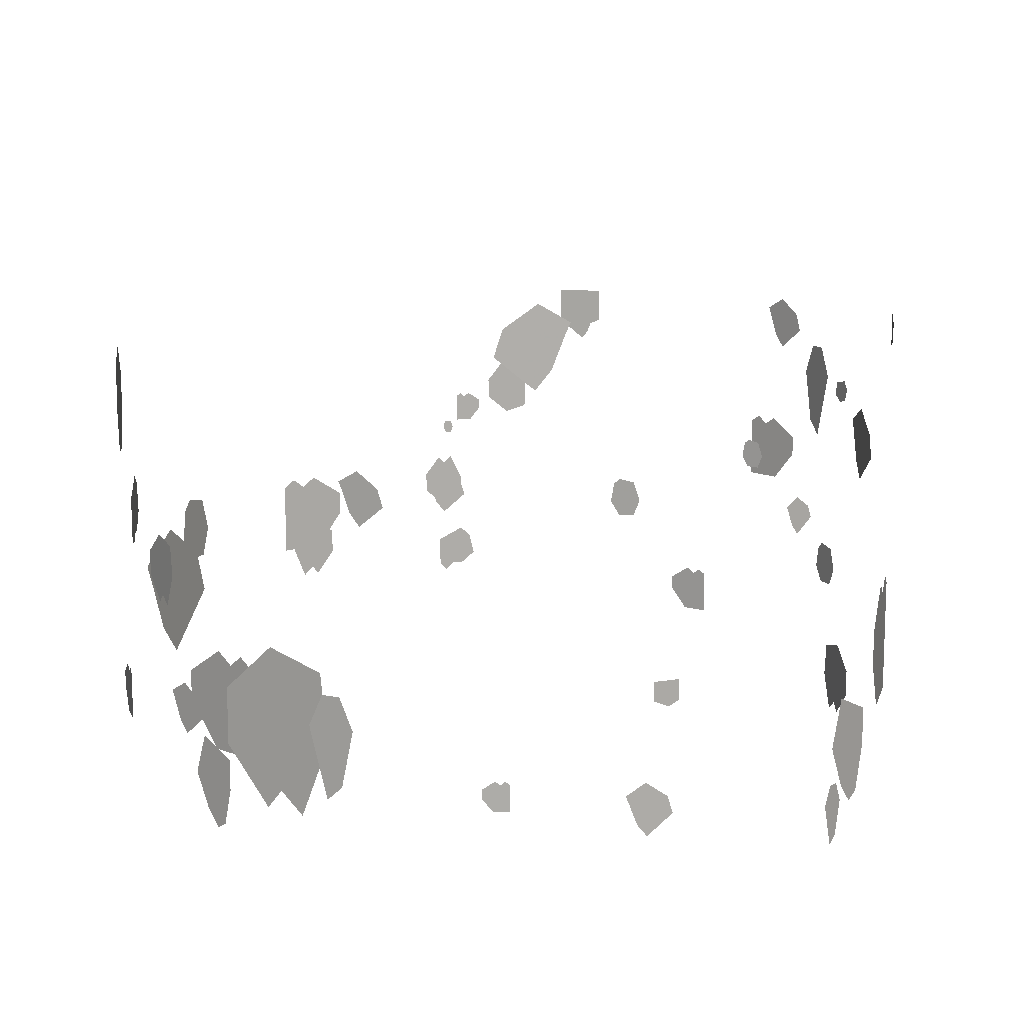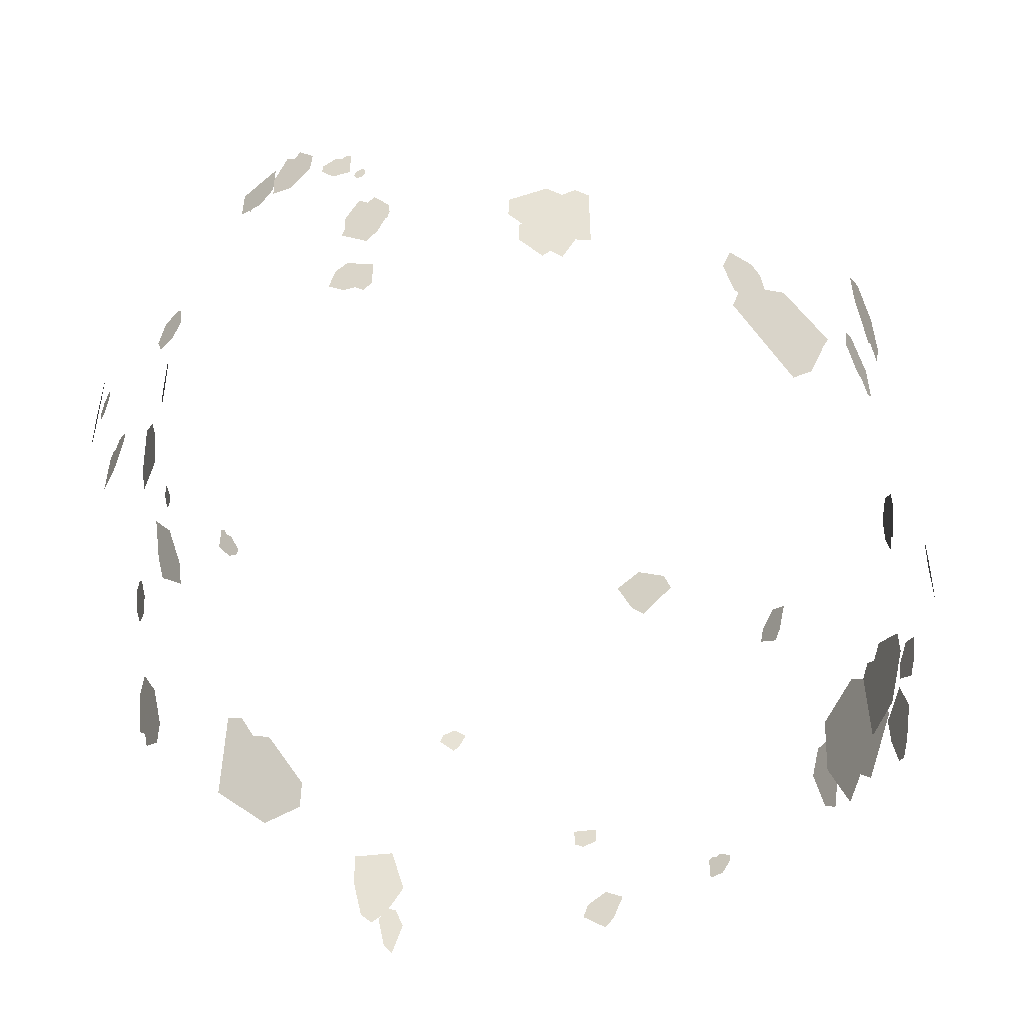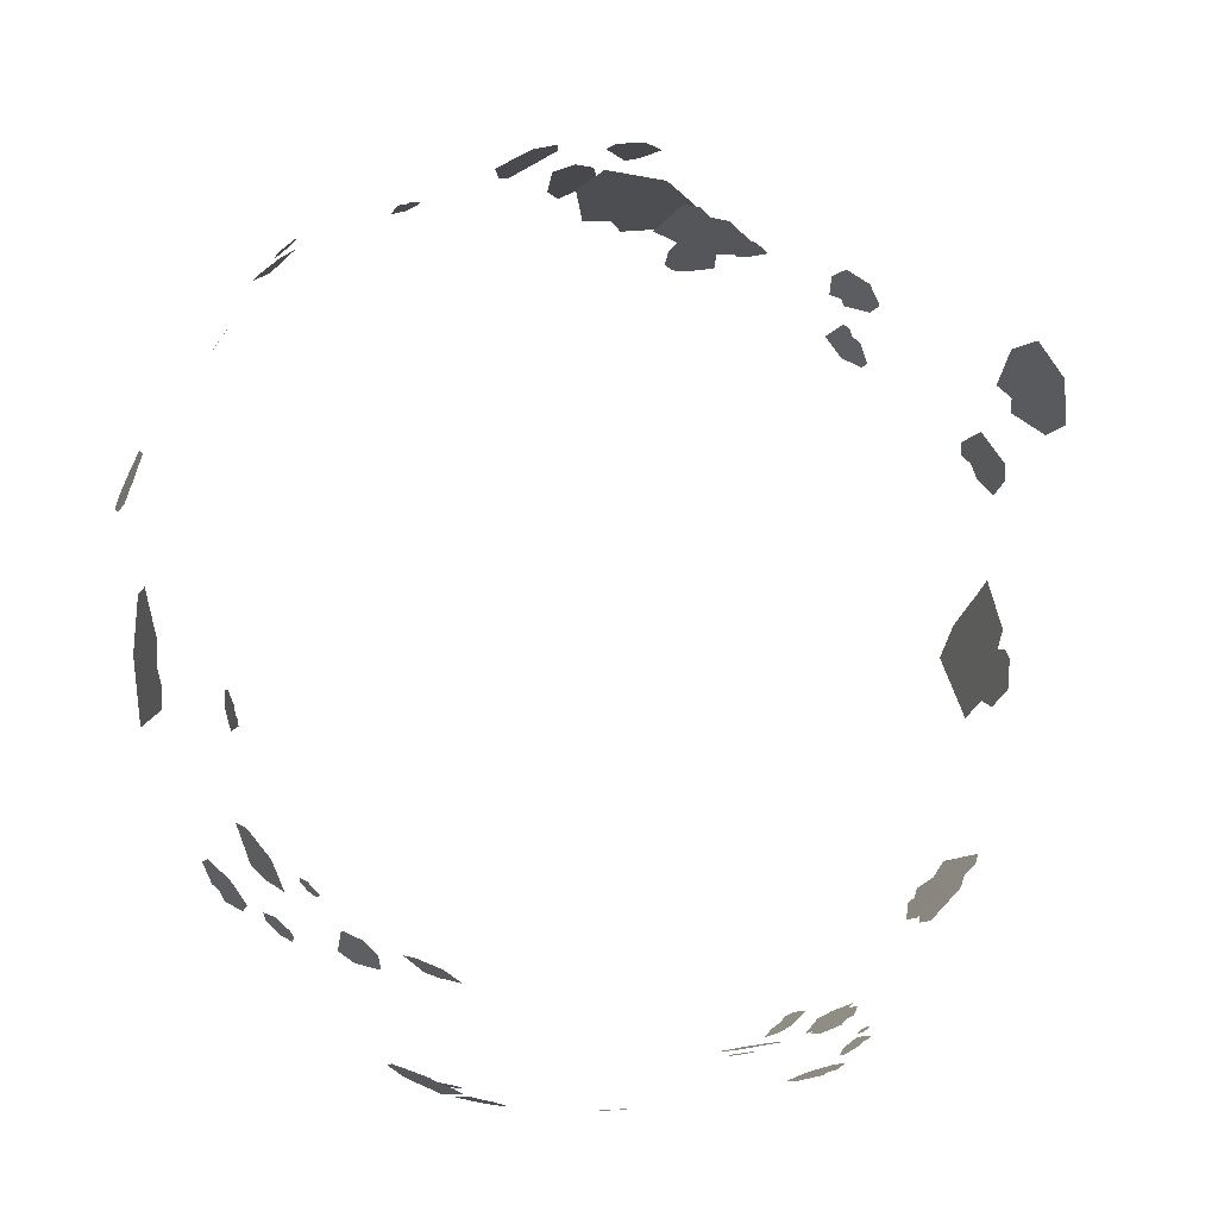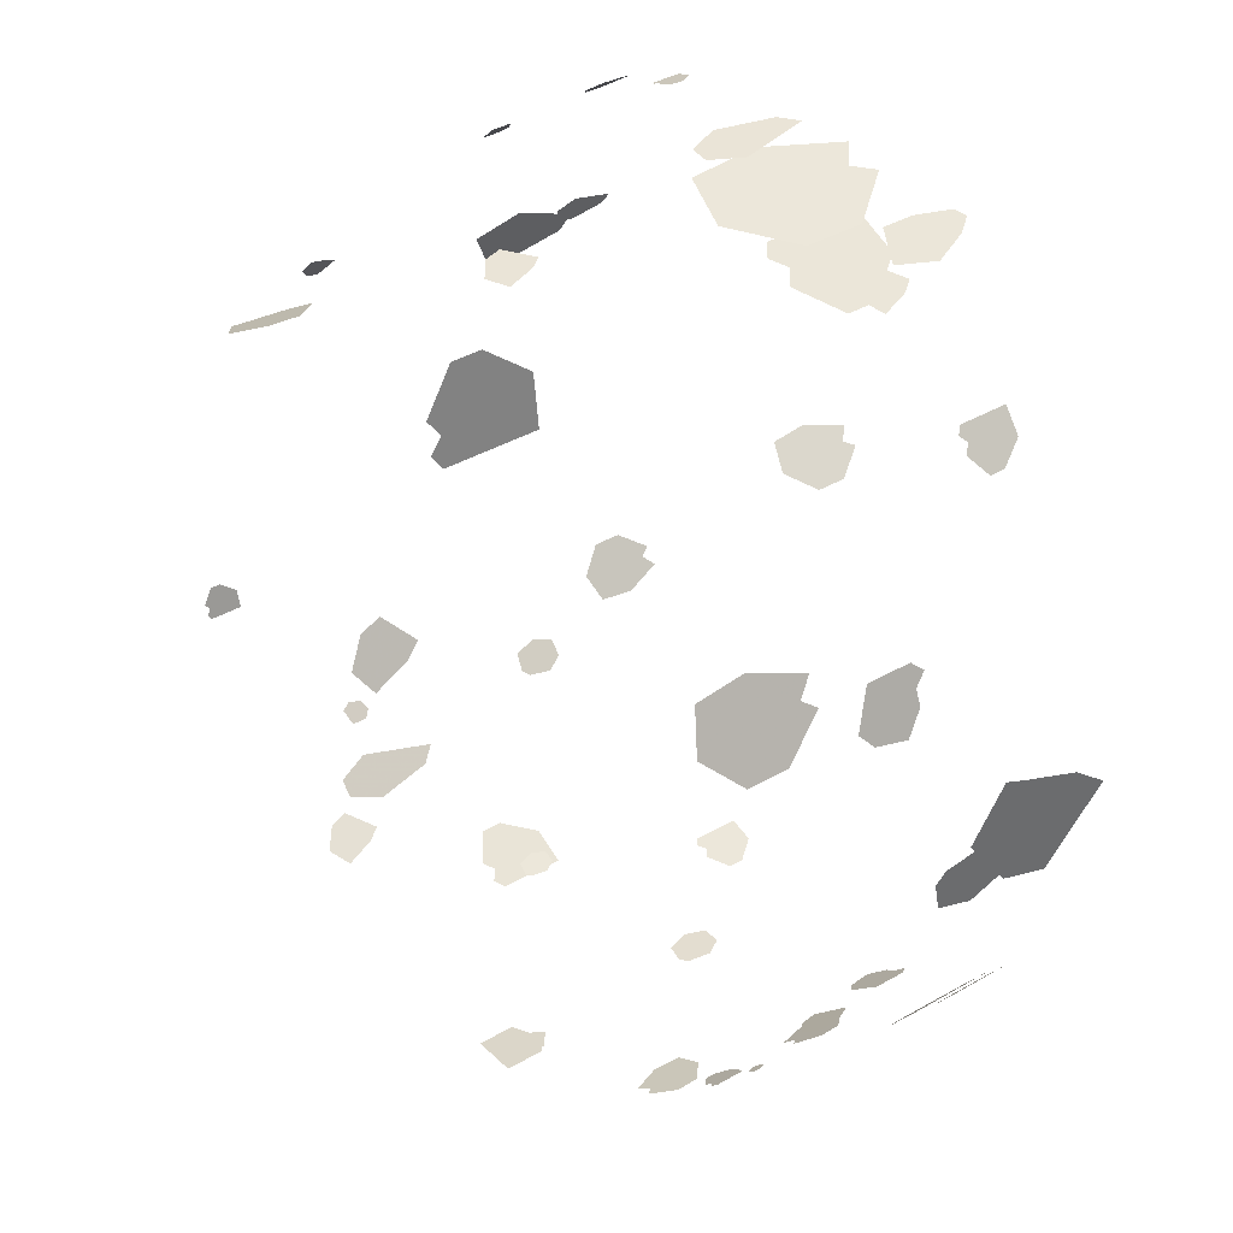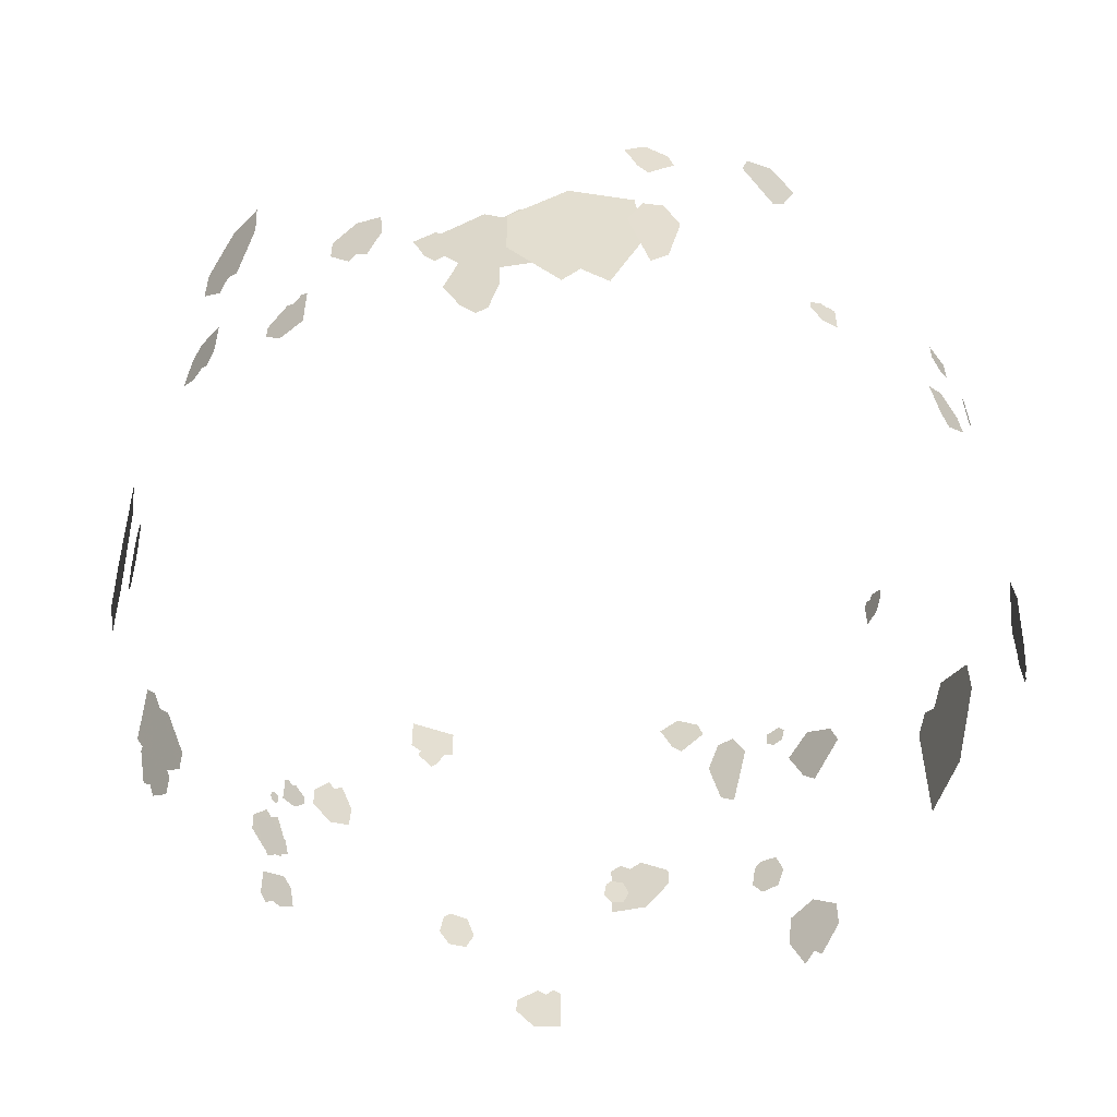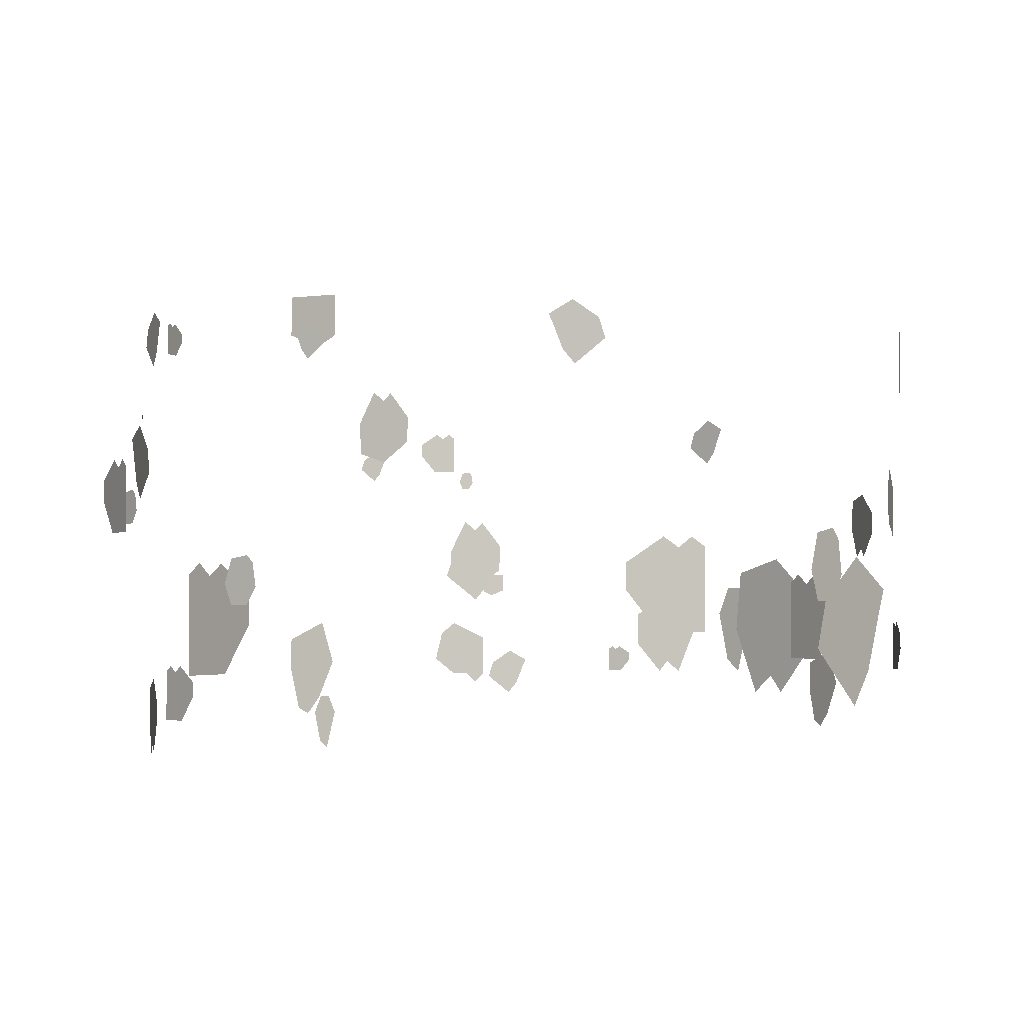
<metadata>
{"format":"obj","ext":"obj","renderer":"f3d","projection":"perspective","resolution":1024,"background":"white","views":[{"elev":12.8,"azim":21.9,"up":"+Y"},{"elev":-50.8,"azim":-128.0,"up":"+Y"},{"elev":-10.3,"azim":161.9,"up":"+Z"},{"elev":39.5,"azim":-125.6,"up":"+Z"},{"elev":-54.4,"azim":-10.9,"up":"+Y"},{"elev":-2.1,"azim":-142.3,"up":"+Y"}]}
</metadata>
<code>
g PerpStage_ExtraStory02_Bg01
v -28.1 133.6 -231.4
v -54.87 133.6 -227
v -28.1 113.3 -231.4
v -44.51 106.3 -228.7
v -54.87 111.9 -227
v -47.89 114 -231.1
v -49.89 107.7 -230.8
v -40.69 100.1 -232.3
v -37.05 104.7 -232.9
v -40.04 119.7 -232.4
v -33.99 112.7 -233.4
v -32.85 115.4 -233.6
v 69.43 169.4 185.8
v 84.43 137.2 178
v 65.25 154.9 188
v 92.03 147.7 174.1
v 85.8 182.5 177.3
v 98.41 166.4 170.8
v 100.8 172.6 169.6
v 211.4 70.35 100.8
v 212.5 63.91 99.05
v 207.5 56.11 107.2
v 205.6 60.76 110.4
v 207.2 76.1 107.8
v 203.9 68.99 113.1
v 203.3 71.73 114.2
v -180.5 -49.23 157.5
v -172.7 -41.09 167.1
v -169.5 -44.47 171
v -180.5 -57.81 157.5
v -173.8 -70.74 165.7
v -164 -70.74 177.7
v -164 -44.04 177.7
v -166.7 -41.09 174.3
v 154.7 -10.08 187.1
v 165 -10.08 177.4
v 154.7 -20.67 187.1
v 161 -24.35 181.2
v 165 -21.39 177.4
v 13.05 87.36 220.1
v 16.13 77.79 220.3
v 2.001 66.21 219.3
v -3.596 73.12 218.9
v 0.9963 95.9 219.2
v -8.294 85.34 218.6
v -10.05 89.41 218.5
v -95.17 78.72 -241.4
v -100 73.92 -239.7
v -88.5 47.15 -243.8
v -87.78 62.45 -244.1
v -100.4 42.81 -239.6
v -112 52.76 -235.5
v -103.6 78.01 -238.4
v -112.7 65.23 -235.2
v 162.1 -72.36 184.6
v 164.5 -81.93 182.7
v 153.4 -93.51 191.5
v 148.9 -86.61 194.9
v 152.6 -63.81 192.1
v 145.2 -74.38 197.8
v 143.8 -70.31 198.9
v 157.9 -41.86 -163.5
v 161.2 -31.05 -160.4
v 145.9 -32.46 -174.5
v 150.2 -41.76 -170.6
v 147.6 -19.76 -173
v 158.1 -18.05 -163.3
v 150.5 -16.07 -170.3
v 20.46 -71.23 -255.6
v 37.29 -66.54 -252.1
v 32.43 -63.21 -253.1
v 20.46 -79.71 -255.6
v 30.78 -92.48 -253.4
v 45.7 -92.48 -250.3
v 45.7 -66.11 -250.3
v 41.51 -63.21 -251.2
v 123.7 130.3 -191.2
v 113.3 107.9 -196.6
v 126.6 120.1 -189.7
v 108 115.2 -199.4
v 112.3 139.3 -197.1
v 103.6 128.1 -201.7
v 101.9 132.5 -202.5
v -219.3 42.41 72.6
v -215.8 49.47 80.5
v -207.5 39.19 99.41
v -221 24.34 68.72
v -216.2 14.54 79.58
v -212.6 14.54 87.89
v -207.5 14.54 99.41
v -210 8.245 93.65
v 226.6 -23.58 0.8549
v 222.7 -3.478 -29.49
v 221.1 -11.83 -41.82
v 226.6 -44.79 0.8549
v 223.3 -76.76 -25.31
v 218.4 -76.76 -63.14
v 218.4 -10.75 -63.14
v 219.8 -3.478 -52.5
v 75.87 -65.05 231.1
v 82.46 -60.46 228.9
v 85.14 -62.36 227.9
v 75.87 -69.89 231.1
v 81.55 -77.19 229.2
v 89.78 -77.19 226.3
v 89.78 -62.12 226.3
v 87.47 -60.46 227.1
v -120.2 -44.41 -217
v -125.3 -39.3 -213.4
v -137.6 -46.75 -204.7
v -117.7 -57.51 -218.8
v -124.7 -64.62 -213.8
v -130.1 -64.62 -210
v -137.6 -64.62 -204.7
v -133.8 -69.18 -207.4
v 164.1 -120.9 -148.1
v 168.4 -115.1 -142.7
v 159.9 -80.16 -153.2
v 158.6 -99.58 -154.9
v 170.2 -75.57 -140.5
v 179.6 -89.15 -128.9
v 171.3 -120.6 -139.2
v 179.6 -105.1 -128.9
v 214.5 144.3 -74.87
v 212.2 149.8 -82.93
v 211.3 147.5 -86.21
v 214.5 138.5 -74.87
v 212.5 129.7 -81.82
v 209.7 129.7 -91.88
v 209.7 147.8 -91.88
v 210.5 149.8 -89.05
v -203 68.37 117.4
v -207.6 76.54 108.7
v -198.5 126.4 125.8
v -197.1 98.72 128.4
v -209.5 132.9 105.1
v -219.5 113.6 86.28
v -210.6 68.7 102.9
v -219.5 90.88 86.28
v 222.4 -129.9 74.52
v 220.7 -105.4 80.69
v 223.9 -124.9 69.25
v 225.1 -105.4 65.15
v 222 -94.44 75.9
v 223.8 -94.44 69.7
v 229.6 -106.1 62.9
v 227.2 -95.13 71.6
v 231.6 -101.9 55.88
v 233.3 -76.56 49.97
v 224.1 -70.6 82.3
v 233.3 -54.87 49.97
v 226.5 -43.43 73.93
v 111.1 39.5 -236.5
v 95.49 50.67 -243.2
v 89.13 46.03 -245.9
v 111.1 27.7 -236.5
v 97.65 9.933 -242.3
v 78.15 9.933 -250.6
v 78.15 46.63 -250.6
v 83.63 50.67 -248.3
v 84.23 14.74 -245.3
v 87.4 22.67 -244.7
v 72.53 21.53 -247.8
v 76.75 14.76 -246.9
v 74.09 30.83 -247.5
v 84.32 32.15 -245.3
v 76.89 33.55 -246.9
v -10.37 -30.09 -258.1
v -5.907 -19.05 -258.4
v -26.99 -20.69 -257
v -20.98 -30.09 -257.4
v -24.82 -7.747 -257.1
v -10.32 -5.867 -258.1
v -20.86 -3.959 -257.4
v -135 29.08 -218.7
v -133.9 32.49 -219.5
v -139.2 31.98 -215.8
v -137.7 29.08 -216.8
v -138.7 35.98 -216.2
v -135 36.56 -218.7
v -137.7 37.15 -216.9
v -117.9 51.25 -230.8
v -124.3 56.42 -226.2
v -127 54.27 -224.4
v -117.9 45.8 -230.8
v -123.5 37.59 -226.9
v -131.5 37.59 -221.2
v -131.5 54.55 -221.2
v -129.2 56.42 -222.8
v -126.9 -5.313 -216.2
v -136.3 -27.32 -209.5
v -124.3 -15.27 -218.1
v -141 -20.13 -206.1
v -137.1 3.578 -208.9
v -145 -7.415 -203.3
v -146.5 -3.176 -202.2
v -133.3 12.38 -214.3
v -137.4 7.803 -211.4
v -127.9 -17.89 -218.2
v -127.3 -3.239 -218.6
v -137.8 -21.99 -211.2
v -147.4 -12.41 -204.3
v -140.3 11.74 -209.3
v -147.9 -0.4595 -204
v -194 -8.29 -158.1
v -205.7 5.223 -141.2
v -210.4 -0.3902 -134.3
v -194 -22.56 -158.1
v -204 -44.05 -143.5
v -218.6 -44.05 -122.4
v -218.6 0.3343 -122.4
v -214.5 5.223 -128.4
v -211.3 -64.08 -136.1
v -207.7 -58.89 -141.2
v -214.7 -27.21 -131.1
v -215.8 -44.8 -129.6
v -206.3 -23.06 -143.3
v -198.6 -35.35 -154.5
v -205.4 -63.86 -144.6
v -198.6 -49.78 -154.5
v -234.2 -28.12 -34.01
v -234.2 -11.11 -40.91
v -234.2 -13.64 -8.35
v -234.2 -28.12 -17.64
v -234.2 6.3 -11.71
v -234.2 9.196 -34.1
v -234.2 12.14 -17.82
v -238.3 -27.38 -32.58
v -238.3 -86.02 -1.86
v -238.3 -53.9 -41.16
v -238.3 -66.87 13.7
v -238.3 -3.675 0.9325
v -238.3 -32.98 26.76
v -238.3 -21.68 31.65
v -137.4 -0.08836 180
v -142.3 4.924 176.6
v -132.6 35.51 183.4
v -131.1 18.53 184.5
v -144.3 39.52 175.2
v -155 27.65 167.6
v -145.6 0.1162 174.3
v -155 13.72 167.6
v -24.83 -90.55 238.2
v -38.43 -79.08 235.8
v -11.69 -9.069 240.6
v -7.545 -47.94 241.3
v -43.93 0.1131 234.8
v -73.43 -27.06 229.6
v -47.42 -90.08 234.2
v -73.43 -58.94 229.6
v -6.394 -76.84 245
v -16.76 -37.09 244.4
v 2.478 -68.78 245.6
v 9.36 -37.09 246.1
v -8.714 -19.38 244.9
v 1.707 -19.38 245.6
v -105.7 -25.87 211.4
v -83.56 -10.41 219.5
v -74.58 -16.83 222.7
v -105.7 -42.18 211.4
v -86.6 -66.75 218.4
v -59.06 -66.75 228.4
v -59.06 -16 228.4
v -66.8 -10.41 225.6
v -95.9 -40.14 220.3
v -93.08 -49.43 221.4
v -106 -60.68 216.6
v -111.1 -53.97 214.7
v -106.9 -31.84 216.3
v -115.4 -42.1 213.2
v -117 -38.14 212.6
v -85.78 -111.3 221.2
v -92.69 -102.4 218.6
v -80.21 -108 223.2
v -75.52 -87.33 224.9
v -101.2 -82.48 215.5
v -75.52 -69.69 224.9
v -94.54 -60.39 218
v 141.7 53.12 -184.1
v 149.4 93.02 -177
v 135.2 61.21 -190.2
v 130.1 93.02 -194.9
v 143.5 110.8 -182.6
v 135.8 110.8 -189.7
v 189.6 66.71 -128.3
v 180.8 34.47 -142.8
v 192 52.13 -124.3
v 176.4 45 -150.1
v 180 79.74 -144.1
v 172.7 63.64 -156.2
v 171.3 69.85 -158.5
v 159.3 84.11 -161.4
v 162.5 80.46 -158.4
v 166.9 82.3 -154.3
v 159.3 92.66 -161.4
v 168.2 89.58 -153
v 165.9 94.49 -155.2
f 1 2 3
f 2 4 3
f 2 5 4
f 6 7 8
f 6 8 9
f 10 6 9
f 11 10 9
f 11 12 10
f 13 14 15
f 13 16 14
f 17 16 13
f 18 16 17
f 18 17 19
f 20 21 22
f 20 22 23
f 24 20 23
f 25 24 23
f 25 26 24
f 27 28 29
f 30 27 29
f 31 30 29
f 31 29 32
f 29 33 32
f 29 34 33
f 35 36 37
f 36 38 37
f 36 39 38
f 40 41 42
f 40 42 43
f 44 40 43
f 45 44 43
f 45 46 44
f 47 48 49
f 49 50 47
f 48 51 49
f 52 51 48
f 52 48 53
f 54 52 53
f 55 56 57
f 55 57 58
f 59 55 58
f 60 59 58
f 60 61 59
f 62 63 64
f 62 64 65
f 63 66 64
f 63 67 66
f 67 68 66
f 69 70 71
f 72 70 69
f 73 70 72
f 73 74 70
f 70 74 75
f 70 75 76
f 77 78 79
f 77 80 78
f 81 80 77
f 82 80 81
f 82 81 83
f 84 85 86
f 84 86 87
f 86 88 87
f 86 89 88
f 86 90 89
f 90 91 89
f 92 93 94
f 95 92 94
f 96 95 94
f 96 94 97
f 94 98 97
f 94 99 98
f 100 101 102
f 103 100 102
f 104 103 102
f 104 102 105
f 102 106 105
f 102 107 106
f 108 109 110
f 108 110 111
f 110 112 111
f 110 113 112
f 110 114 113
f 114 115 113
f 116 117 118
f 118 119 116
f 117 120 118
f 121 120 117
f 121 117 122
f 123 121 122
f 124 125 126
f 127 124 126
f 128 127 126
f 128 126 129
f 126 130 129
f 126 131 130
f 132 133 134
f 134 135 132
f 133 136 134
f 137 136 133
f 137 133 138
f 139 137 138
f 140 141 142
f 141 143 142
f 141 144 143
f 144 145 143
f 146 147 148
f 147 149 148
f 147 150 149
f 150 151 149
f 150 152 151
f 153 154 155
f 156 153 155
f 157 156 155
f 157 155 158
f 155 159 158
f 155 160 159
f 161 162 163
f 161 163 164
f 162 165 163
f 162 166 165
f 166 167 165
f 168 169 170
f 168 170 171
f 169 172 170
f 169 173 172
f 173 174 172
f 175 176 177
f 175 177 178
f 176 179 177
f 176 180 179
f 180 181 179
f 182 183 184
f 185 182 184
f 186 185 184
f 186 184 187
f 184 188 187
f 184 189 188
f 190 191 192
f 190 193 191
f 194 193 190
f 195 193 194
f 195 194 196
f 197 198 199
f 199 200 197
f 198 201 199
f 202 201 198
f 202 198 203
f 204 202 203
f 205 206 207
f 208 205 207
f 209 208 207
f 209 207 210
f 207 211 210
f 207 212 211
f 213 214 215
f 215 216 213
f 214 217 215
f 218 217 214
f 218 214 219
f 220 218 219
f 221 222 223
f 221 223 224
f 222 225 223
f 222 226 225
f 226 227 225
f 228 229 230
f 228 231 229
f 232 231 228
f 233 231 232
f 233 232 234
f 235 236 237
f 237 238 235
f 236 239 237
f 240 239 236
f 240 236 241
f 242 240 241
f 243 244 245
f 245 246 243
f 244 247 245
f 248 247 244
f 248 244 249
f 250 248 249
f 251 252 253
f 252 254 253
f 252 255 254
f 255 256 254
f 257 258 259
f 260 257 259
f 261 260 259
f 261 259 262
f 259 263 262
f 259 264 263
f 265 266 267
f 265 267 268
f 269 265 268
f 270 269 268
f 270 271 269
f 272 273 274
f 273 275 274
f 273 276 275
f 276 277 275
f 276 278 277
f 279 280 281
f 280 282 281
f 280 283 282
f 283 284 282
f 285 286 287
f 285 288 286
f 289 288 285
f 290 288 289
f 290 289 291
f 292 293 294
f 295 292 294
f 295 294 296
f 295 296 297

</code>
